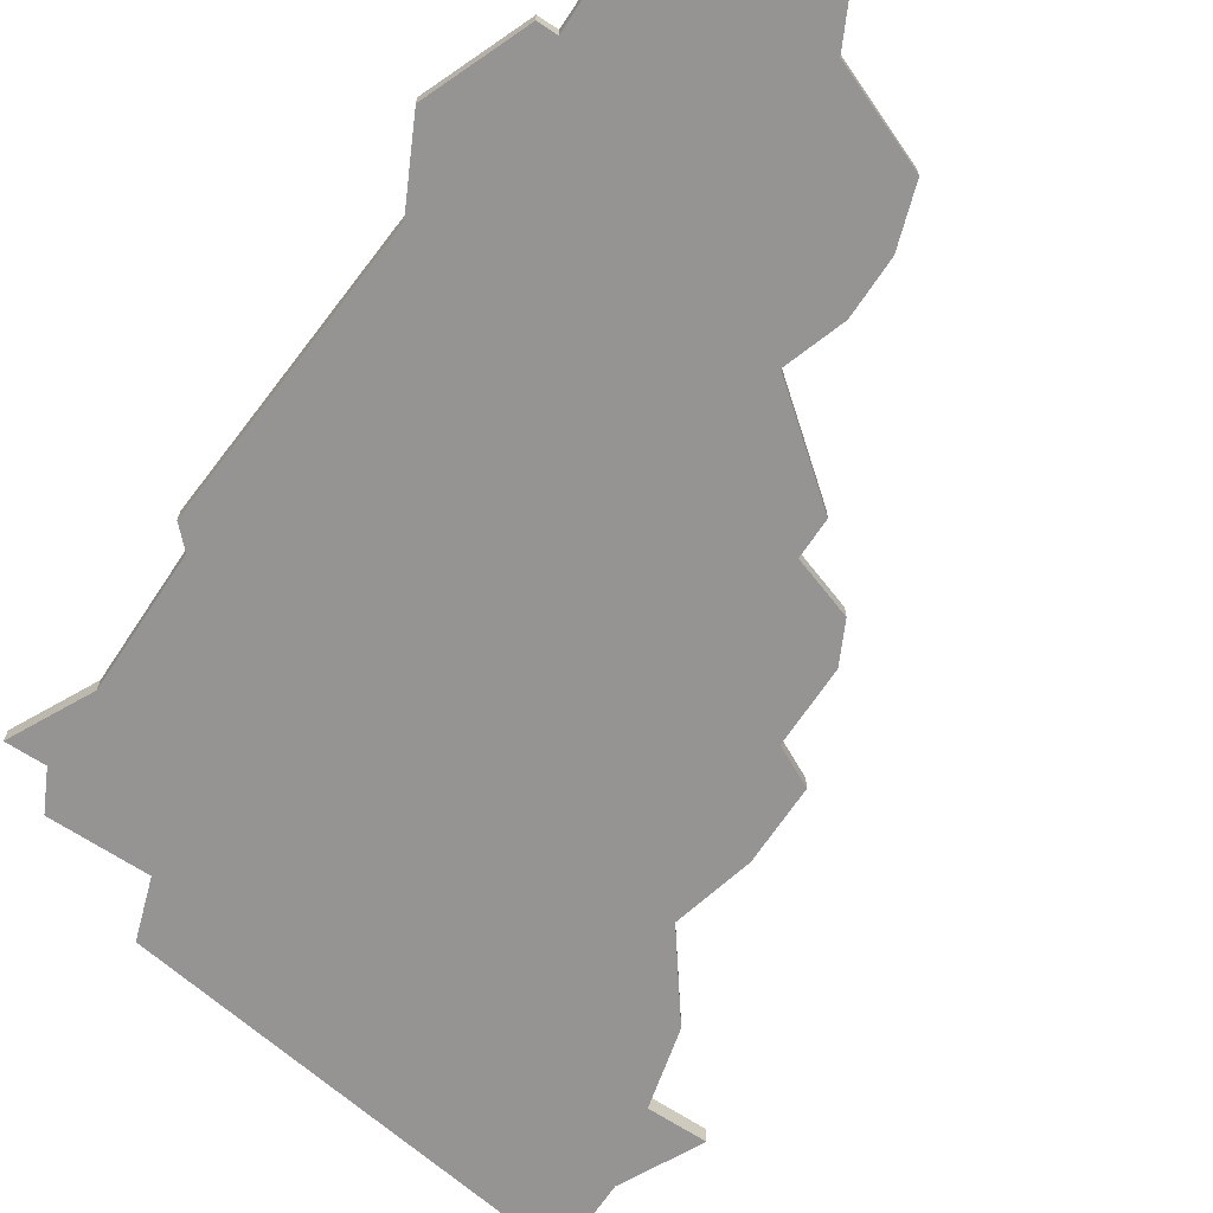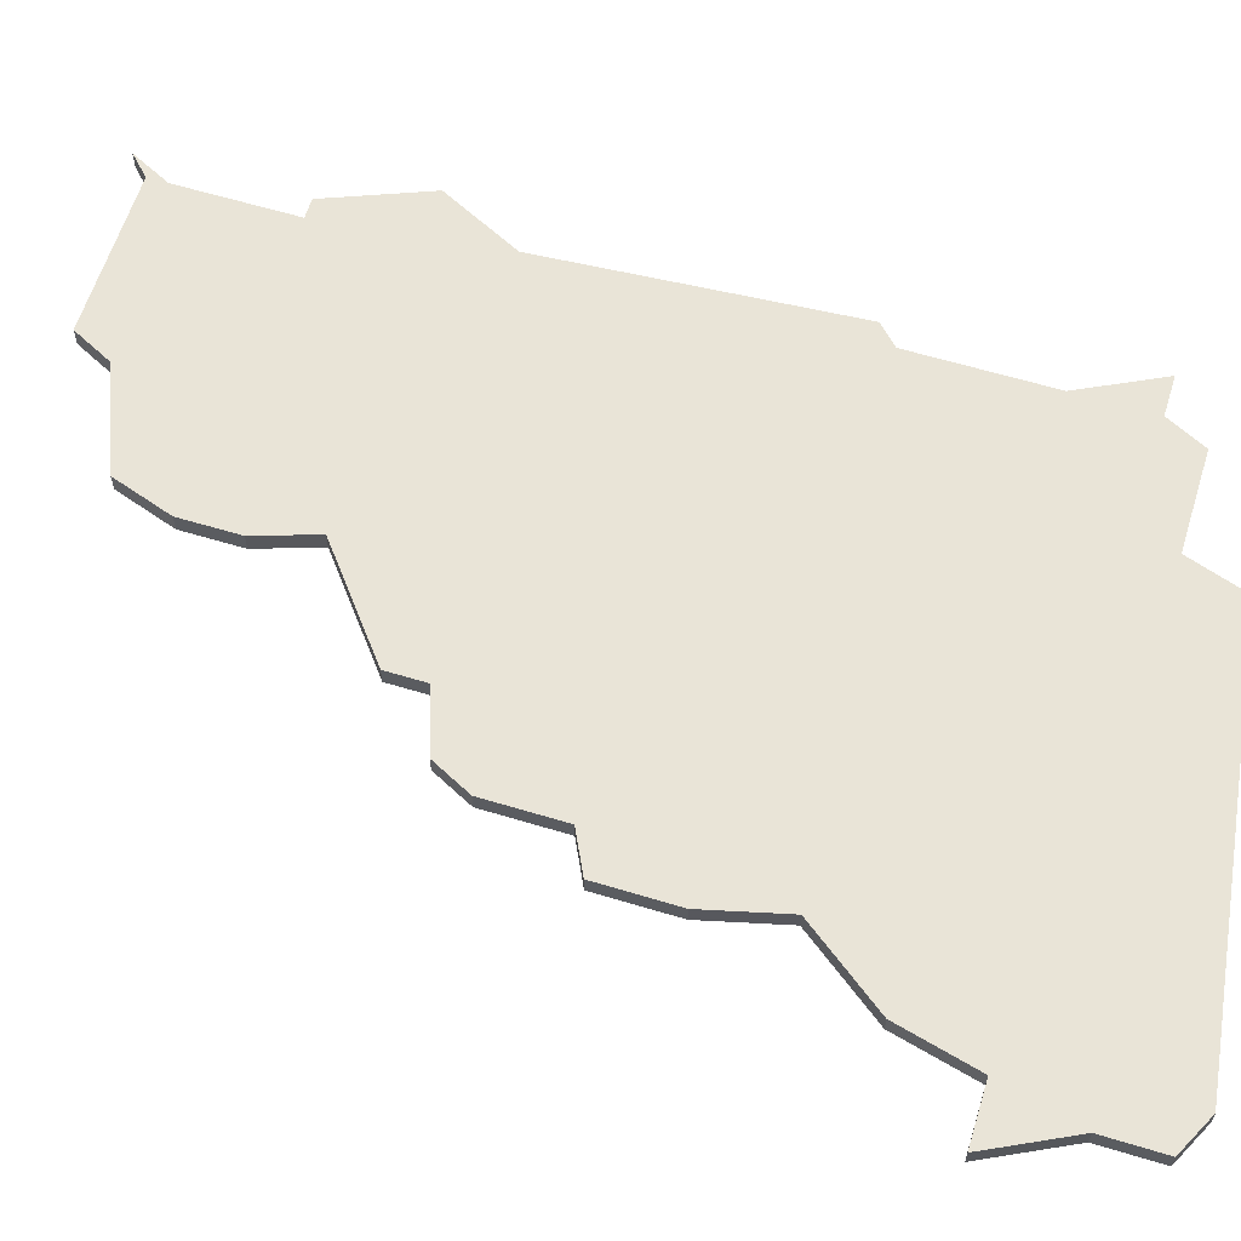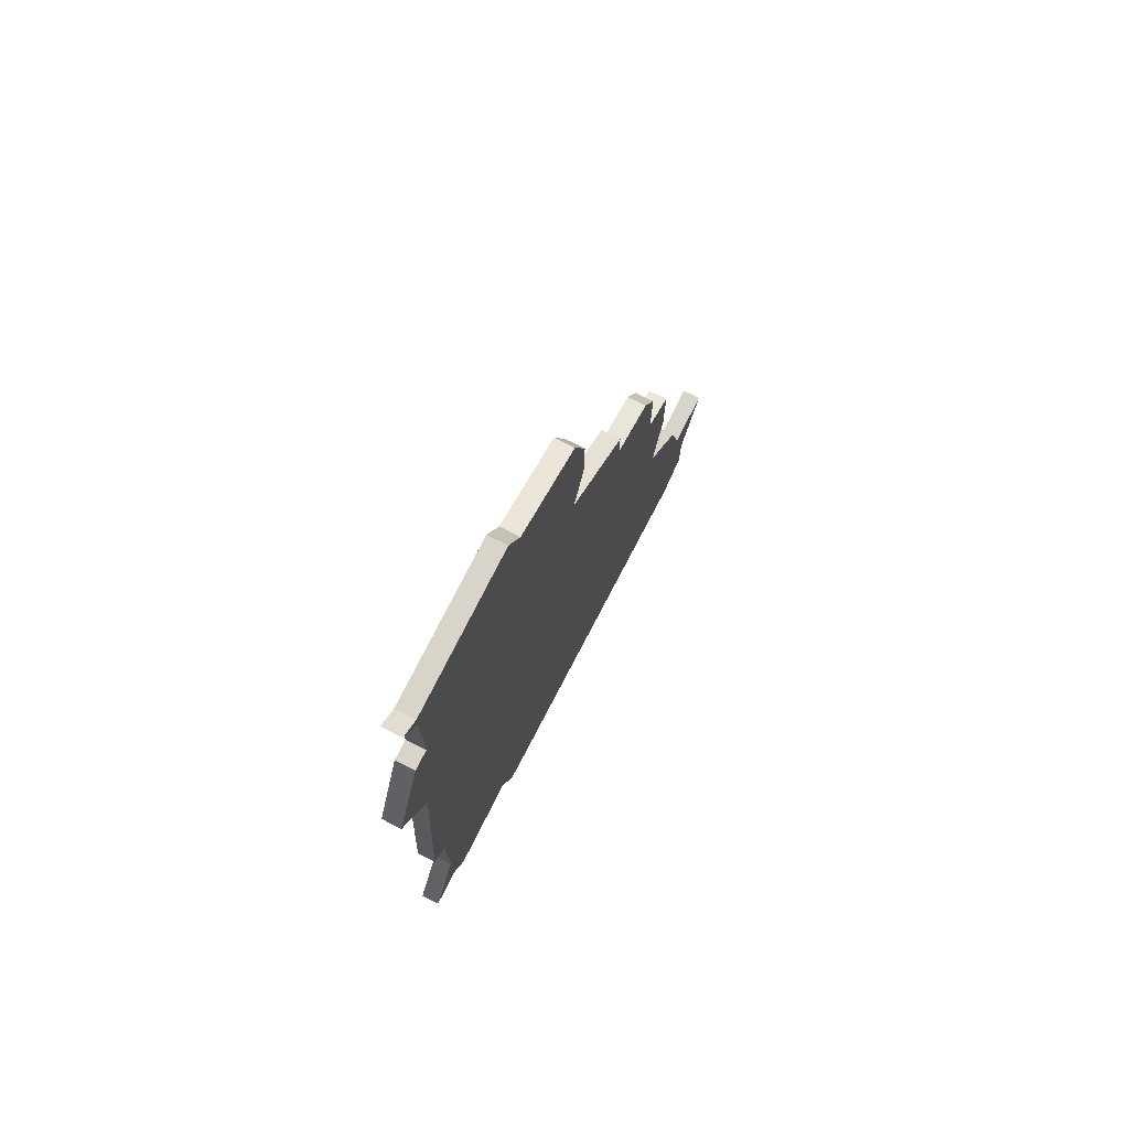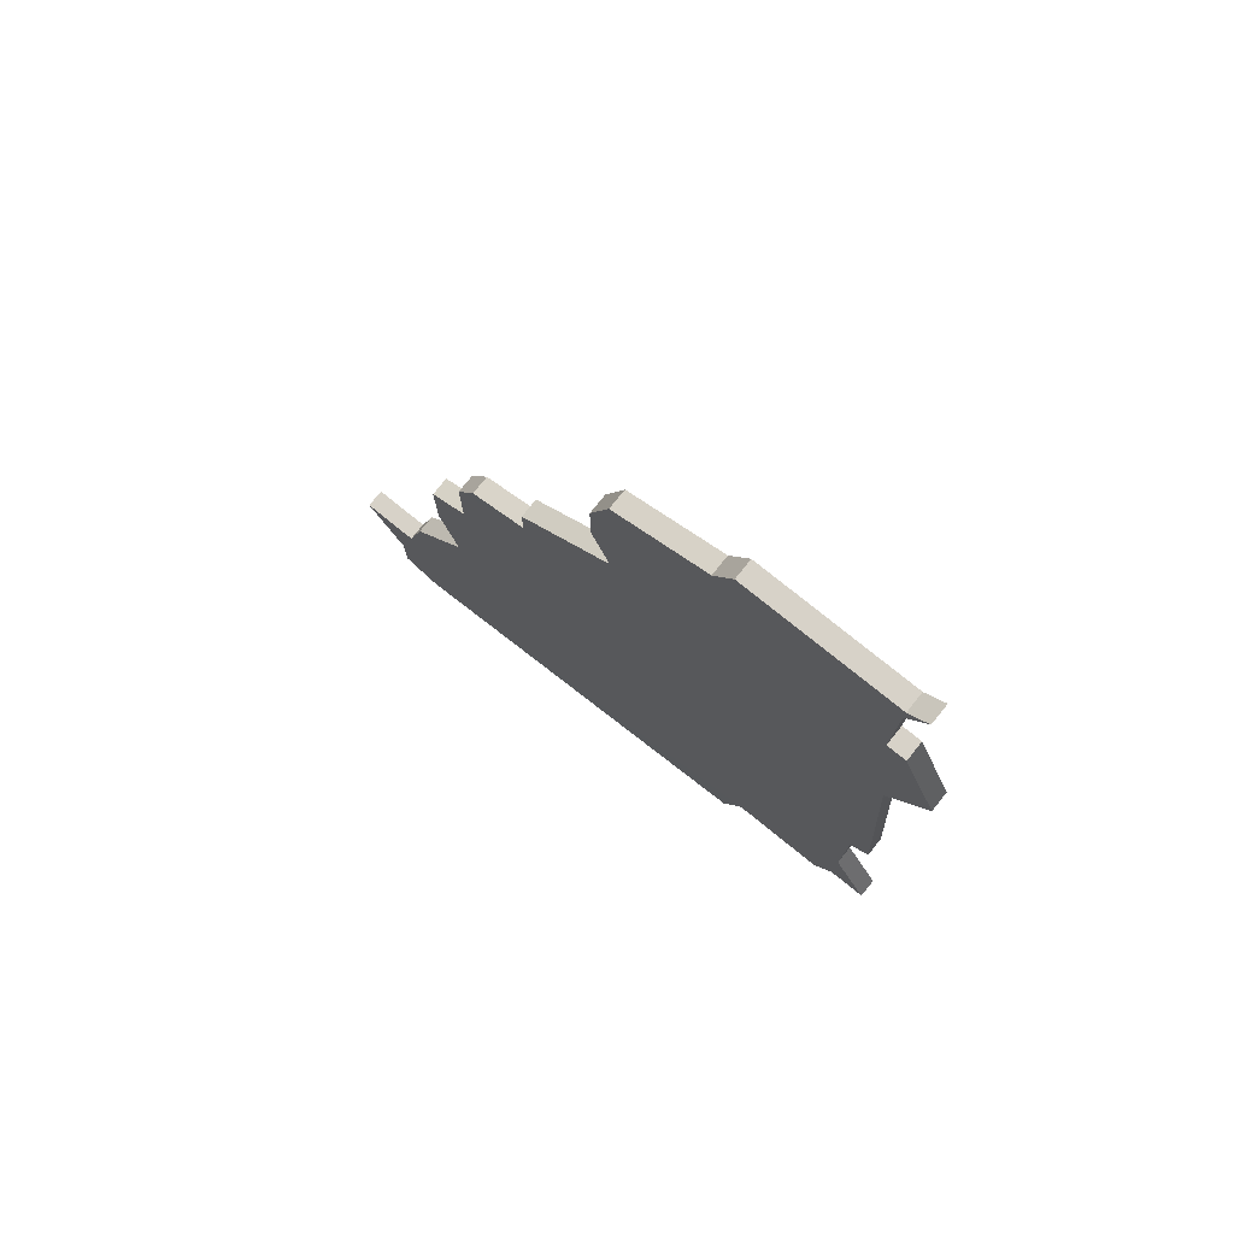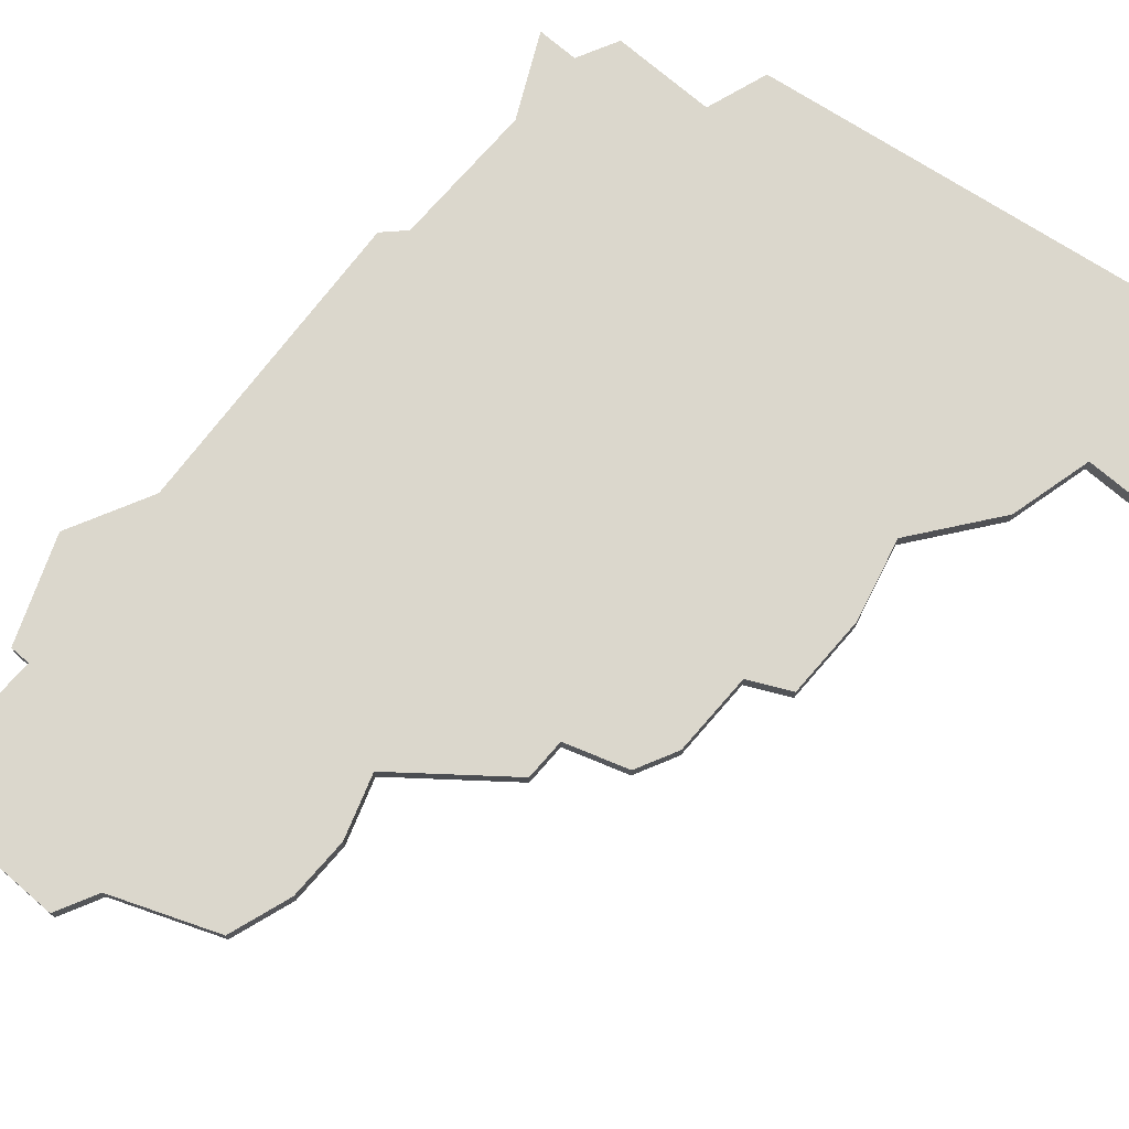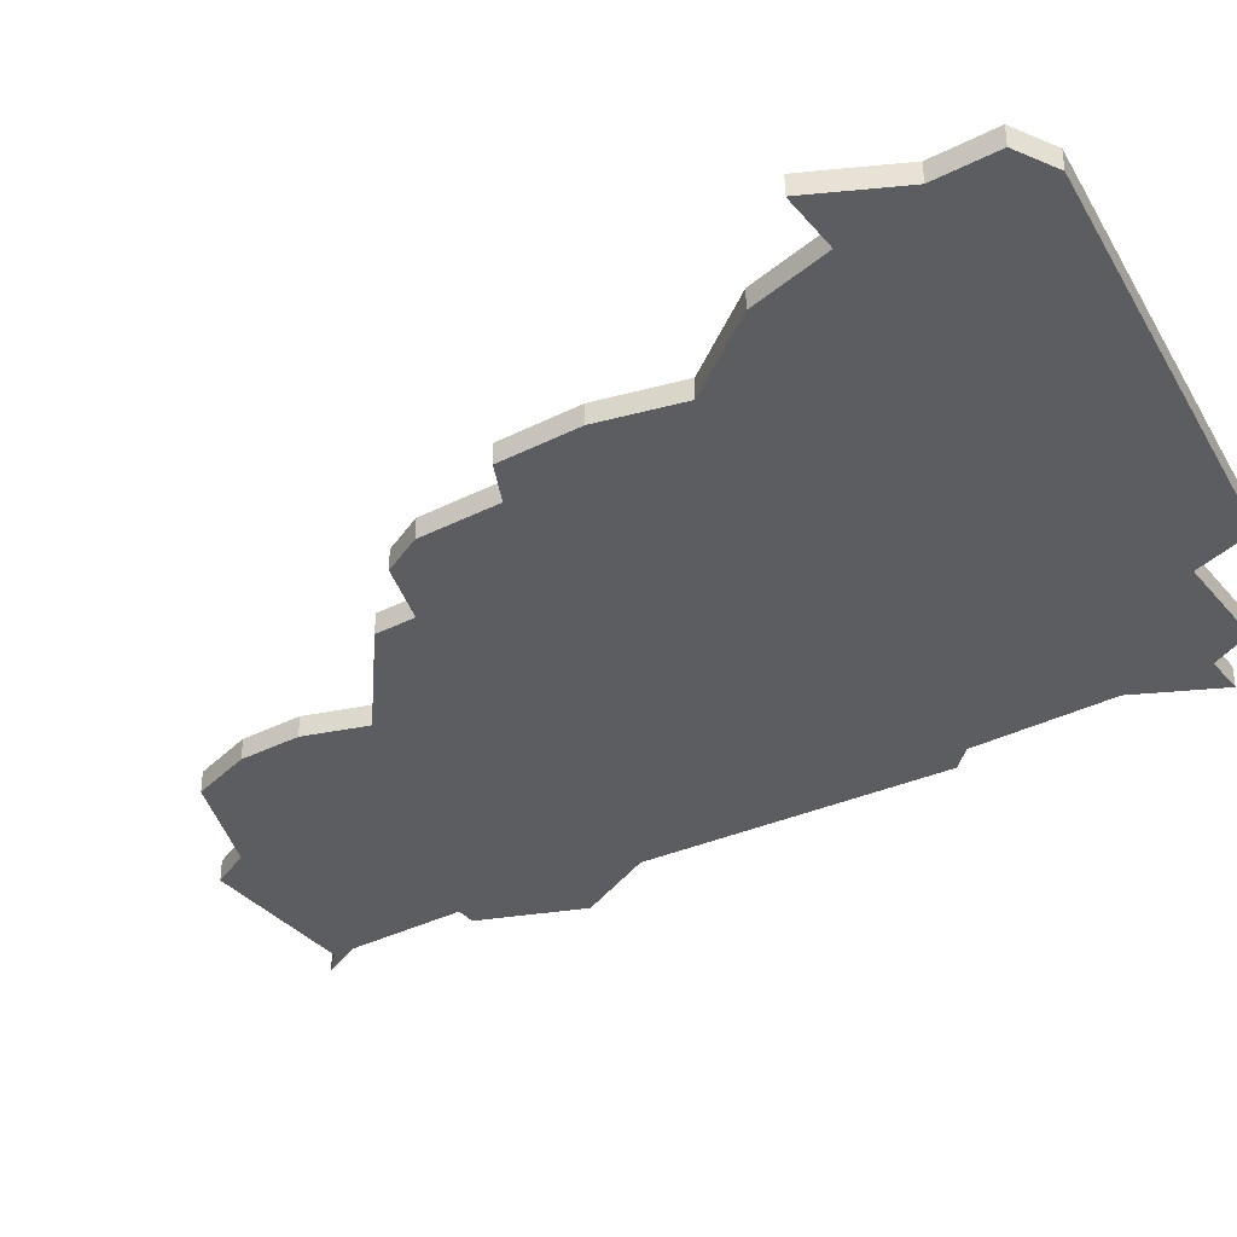
<metadata>
{"format":"obj","ext":"obj","renderer":"f3d","projection":"perspective","resolution":1024,"background":"white","views":[{"elev":-67.2,"azim":146.5,"up":"+Z"},{"elev":61.2,"azim":-72.8,"up":"+Z"},{"elev":75.7,"azim":116.8,"up":"+Y"},{"elev":77.4,"azim":38.9,"up":"+Y"},{"elev":73.2,"azim":-139.1,"up":"+Z"},{"elev":-35.4,"azim":-55.9,"up":"+Z"}]}
</metadata>
<code>
v 3395 -1607 0
v 3396 -1611 0
v 3393 -1615 0
v 3392 -1619 0
v 3389 -1619 0
v 3391 -1623 0
v 3391 -1626 0
v 3393 -1627 0
v 3414 -1624 0
v 3415 -1621 0
v 3420 -1621 0
v 3421 -1619 0
v 3423 -1619 0
v 3421 -1615 0
v 3421 -1608 0
v 3422 -1607 0
v 3421 -1592 0
v 3423 -1588 0
v 3421 -1583 0
v 3420 -1583 0
v 3420 -1577 0
v 3421 -1575 0
v 3420 -1576 0
v 3412 -1576 0
v 3411 -1578 0
v 3406 -1580 0
v 3405 -1583 0
v 3405 -1586 0
v 3406 -1589 0
v 3401 -1593 0
v 3401 -1595 0
v 3398 -1596 0
v 3397 -1598 0
v 3397 -1602 0
v 3395 -1603 0
v 3395 -1607 1
v 3396 -1611 1
v 3393 -1615 1
v 3392 -1619 1
v 3389 -1619 1
v 3391 -1623 1
v 3391 -1626 1
v 3393 -1627 1
v 3414 -1624 1
v 3415 -1621 1
v 3420 -1621 1
v 3421 -1619 1
v 3423 -1619 1
v 3421 -1615 1
v 3421 -1608 1
v 3422 -1607 1
v 3421 -1592 1
v 3423 -1588 1
v 3421 -1583 1
v 3420 -1583 1
v 3420 -1577 1
v 3421 -1575 1
v 3420 -1576 1
v 3412 -1576 1
v 3411 -1578 1
v 3406 -1580 1
v 3405 -1583 1
v 3405 -1586 1
v 3406 -1589 1
v 3401 -1593 1
v 3401 -1595 1
v 3398 -1596 1
v 3397 -1598 1
v 3397 -1602 1
v 3395 -1603 1
f 2 1 35
f 4 3 2
f 6 5 4
f 8 7 6
f 10 9 8
f 12 11 10
f 14 13 12
f 17 16 15
f 19 18 17
f 23 22 21
f 25 24 23
f 27 26 25
f 29 28 27
f 31 30 29
f 33 32 31
f 2 35 34
f 6 4 2
f 10 8 6
f 14 12 10
f 20 19 17
f 25 23 21
f 29 27 25
f 34 33 31
f 10 6 2
f 15 14 10
f 20 17 15
f 25 21 20
f 34 31 29
f 10 2 34
f 20 15 10
f 29 25 20
f 10 34 29
f 29 20 10
f 70 36 37
f 37 38 39
f 39 40 41
f 41 42 43
f 43 44 45
f 45 46 47
f 47 48 49
f 50 51 52
f 52 53 54
f 56 57 58
f 58 59 60
f 60 61 62
f 62 63 64
f 64 65 66
f 66 67 68
f 69 70 37
f 37 39 41
f 41 43 45
f 45 47 49
f 52 54 55
f 56 58 60
f 60 62 64
f 66 68 69
f 37 41 45
f 45 49 50
f 50 52 55
f 55 56 60
f 64 66 69
f 69 37 45
f 45 50 55
f 55 60 64
f 64 69 45
f 45 55 64
f 37 36 2
f 2 36 1
f 38 37 3
f 3 37 2
f 39 38 4
f 4 38 3
f 40 39 5
f 5 39 4
f 41 40 6
f 6 40 5
f 42 41 7
f 7 41 6
f 43 42 8
f 8 42 7
f 44 43 9
f 9 43 8
f 45 44 10
f 10 44 9
f 46 45 11
f 11 45 10
f 47 46 12
f 12 46 11
f 48 47 13
f 13 47 12
f 49 48 14
f 14 48 13
f 50 49 15
f 15 49 14
f 51 50 16
f 16 50 15
f 52 51 17
f 17 51 16
f 53 52 18
f 18 52 17
f 54 53 19
f 19 53 18
f 55 54 20
f 20 54 19
f 56 55 21
f 21 55 20
f 57 56 22
f 22 56 21
f 58 57 23
f 23 57 22
f 59 58 24
f 24 58 23
f 60 59 25
f 25 59 24
f 61 60 26
f 26 60 25
f 62 61 27
f 27 61 26
f 63 62 28
f 28 62 27
f 64 63 29
f 29 63 28
f 65 64 30
f 30 64 29
f 66 65 31
f 31 65 30
f 67 66 32
f 32 66 31
f 68 67 33
f 33 67 32
f 69 68 34
f 34 68 33
f 36 70 1
f 1 70 35
f 70 69 35
f 35 69 34

</code>
